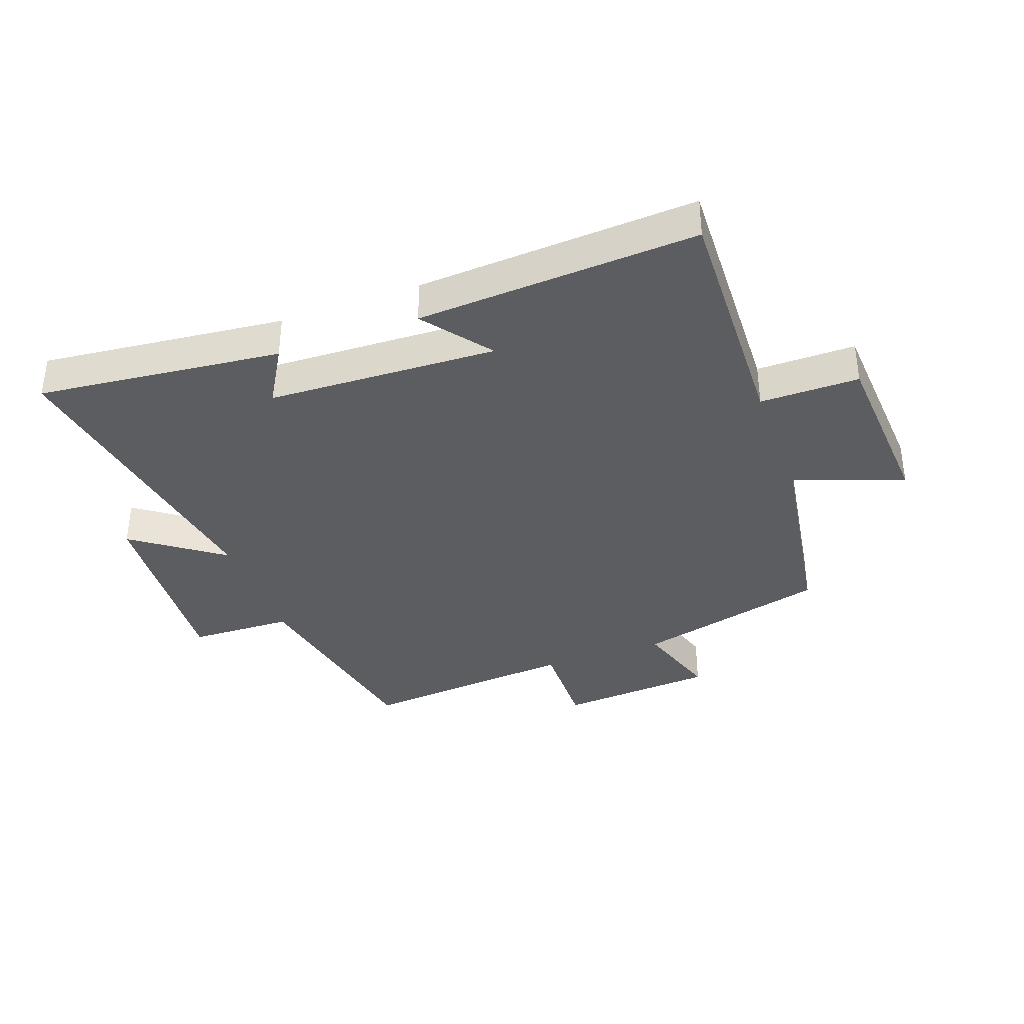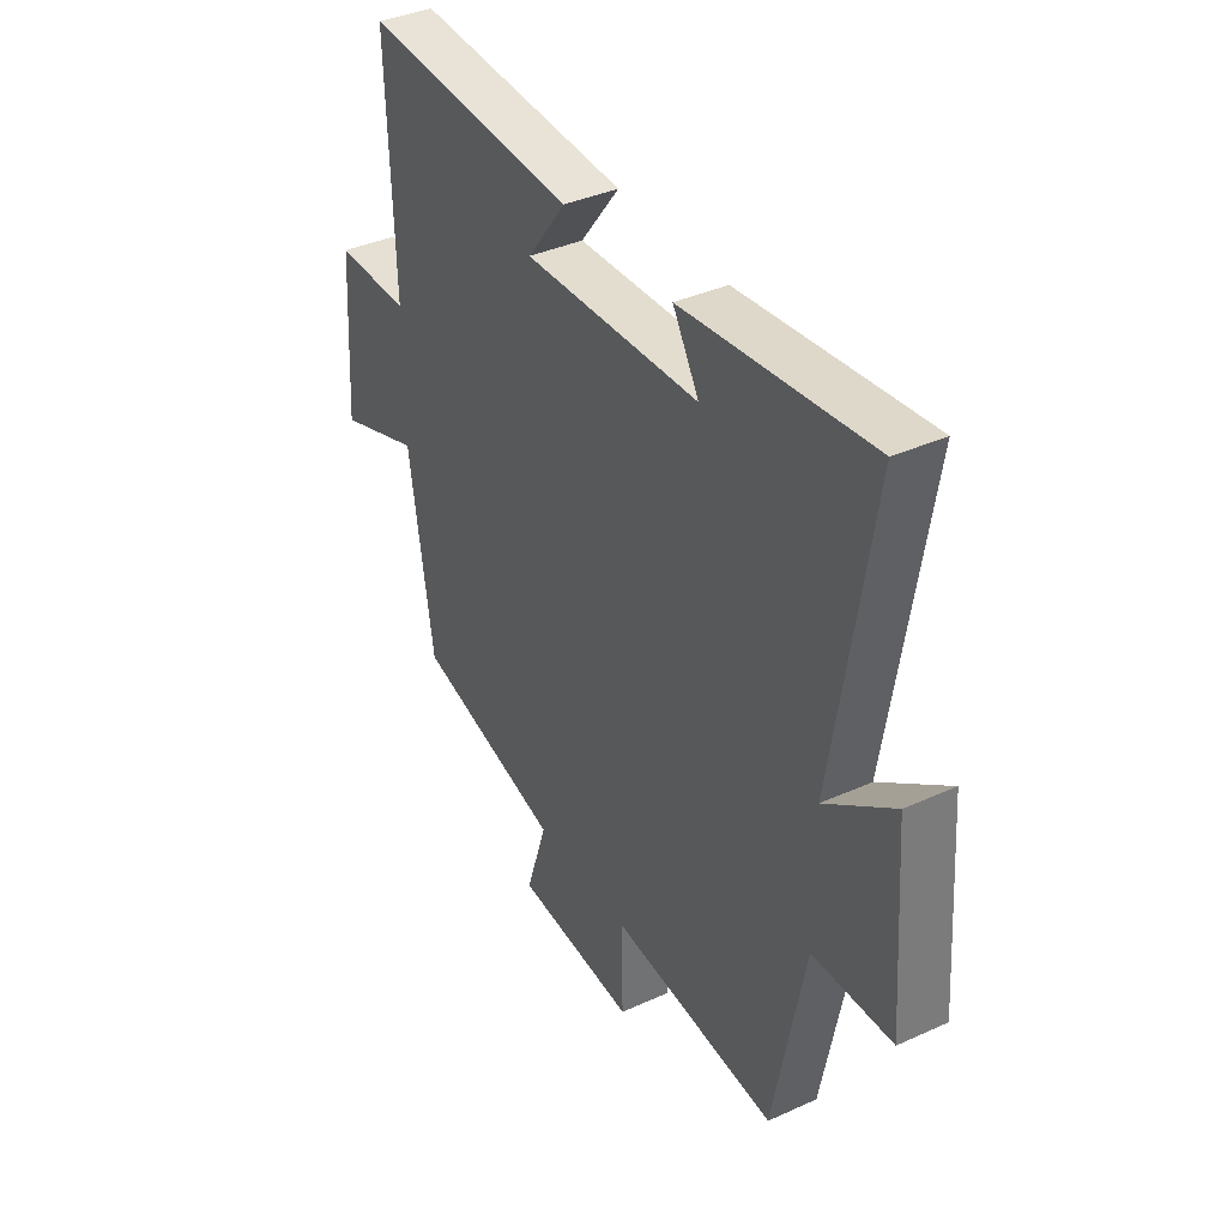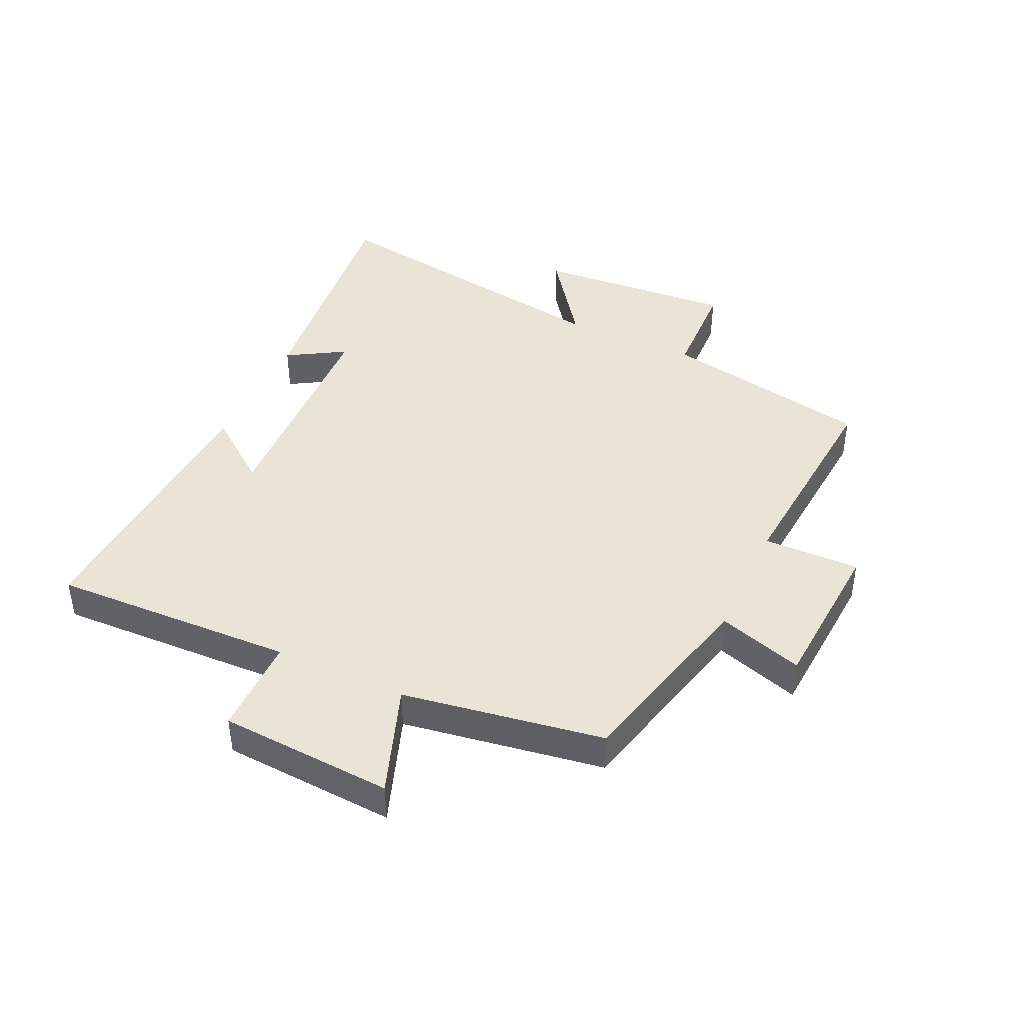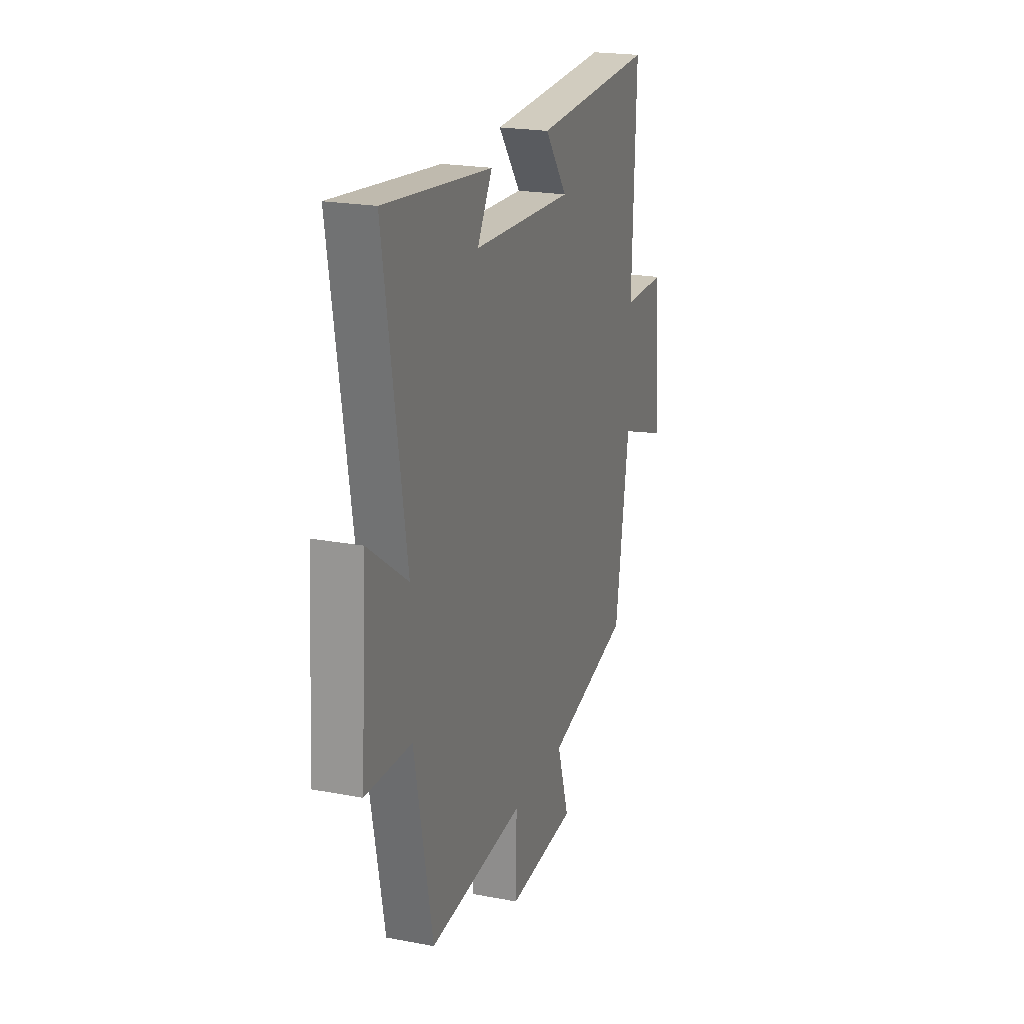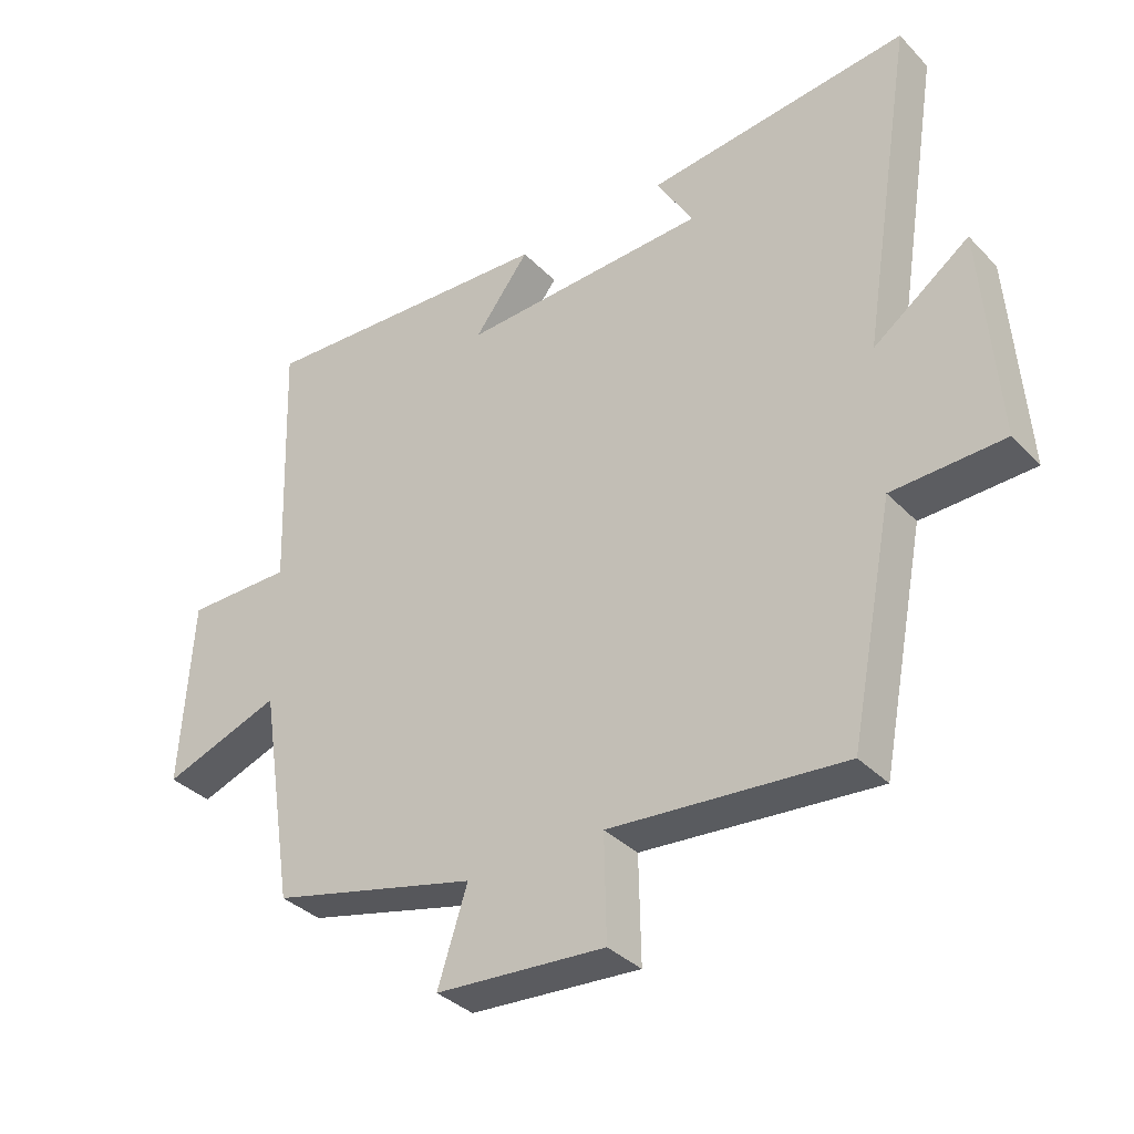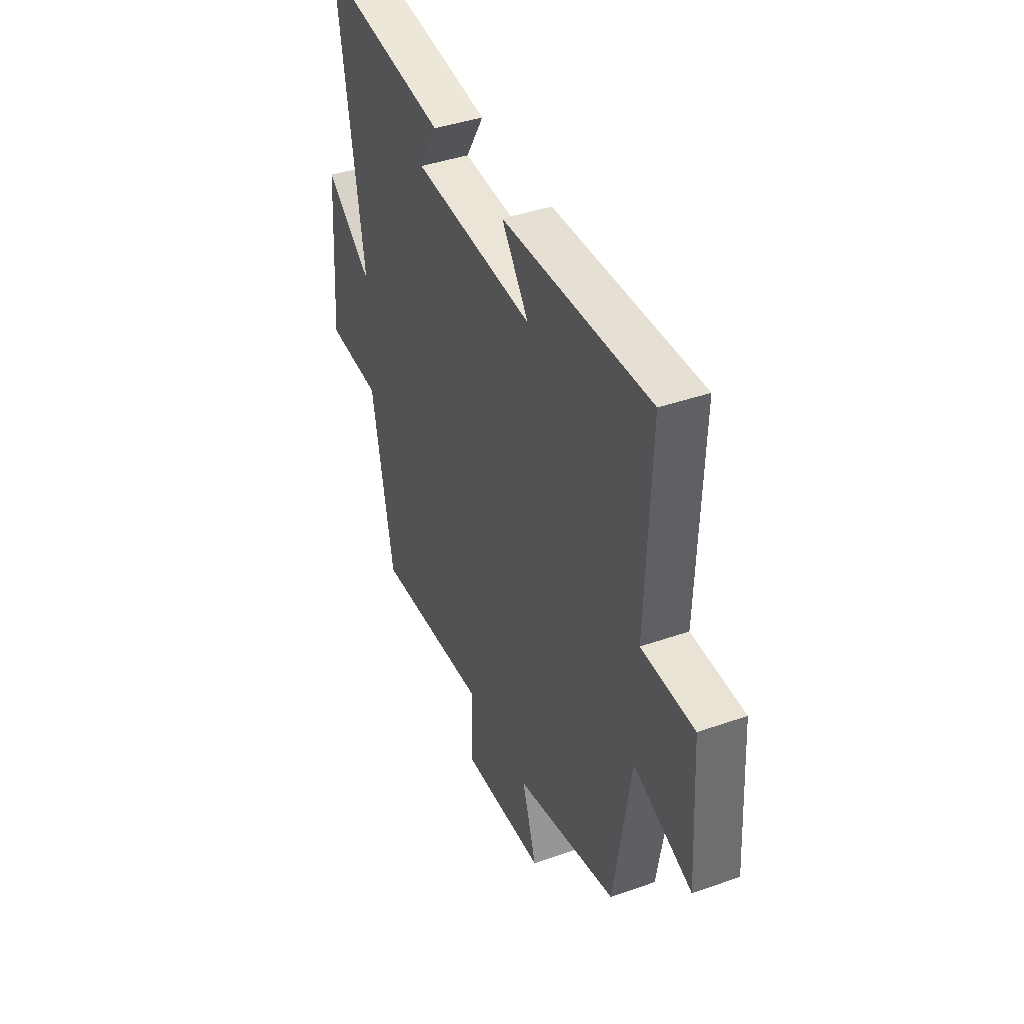
<metadata>
{"format":"obj","ext":"obj","renderer":"f3d","projection":"perspective","resolution":1024,"background":"white","views":[{"elev":-37.0,"azim":20.1,"up":"+Y"},{"elev":38.1,"azim":-119.9,"up":"+Z"},{"elev":42.6,"azim":114.8,"up":"+Y"},{"elev":21.4,"azim":-71.3,"up":"+Z"},{"elev":-35.4,"azim":-142.8,"up":"+Z"},{"elev":41.2,"azim":66.9,"up":"+Z"}]}
</metadata>
<code>
v 0.448 0.07 -0.422
v 0.133 0.07 -0.5
v 0.178 0.07 -0.64
v -0.08 0.07 -0.658
v -0.077 0.07 -0.5
v -0.433 0.07 -0.53
v -0.5 0.07 -0.186
v -0.67 0.07 -0.18
v -0.646 0.07 0.146
v -0.5 0.07 0.04
v -0.581 0.07 0.544
v -0.181 0.07 0.5
v -0.237 0.07 0.406
v 0.139 0.07 0.39
v 0.055 0.07 0.5
v 0.514 0.07 0.525
v 0.5 0.07 0.127
v 0.662 0.07 0.127
v 0.68 0.07 -0.157
v 0.5 0.07 -0.093
v 0.448 0 -0.422
v 0.133 0 -0.5
v 0.178 0 -0.64
v -0.08 0 -0.658
v -0.077 0 -0.5
v -0.433 0 -0.53
v -0.5 0 -0.186
v -0.67 0 -0.18
v -0.646 0 0.146
v -0.5 0 0.04
v -0.581 0 0.544
v -0.181 0 0.5
v -0.237 0 0.406
v 0.139 0 0.39
v 0.055 0 0.5
v 0.514 0 0.525
v 0.5 0 0.127
v 0.662 0 0.127
v 0.68 0 -0.157
v 0.5 0 -0.093
f 17 18 19 20
f 17 20 1 2
f 14 15 16 17
f 13 14 17 2
f 10 11 12 13
f 10 13 2 3
f 7 8 9 10
f 5 6 7 10
f 5 10 3
f 3 4 5
f 40 39 38 37
f 22 21 40 37
f 37 36 35 34
f 22 37 34 33
f 33 32 31 30
f 23 22 33 30
f 30 29 28 27
f 30 27 26 25
f 23 30 25
f 25 24 23
f 1 21 22 2
f 2 22 23 3
f 3 23 24 4
f 4 24 25 5
f 5 25 26 6
f 6 26 27 7
f 7 27 28 8
f 8 28 29 9
f 9 29 30 10
f 10 30 31 11
f 11 31 32 12
f 12 32 33 13
f 13 33 34 14
f 14 34 35 15
f 15 35 36 16
f 16 36 37 17
f 17 37 38 18
f 18 38 39 19
f 19 39 40 20
f 20 40 21 1

</code>
